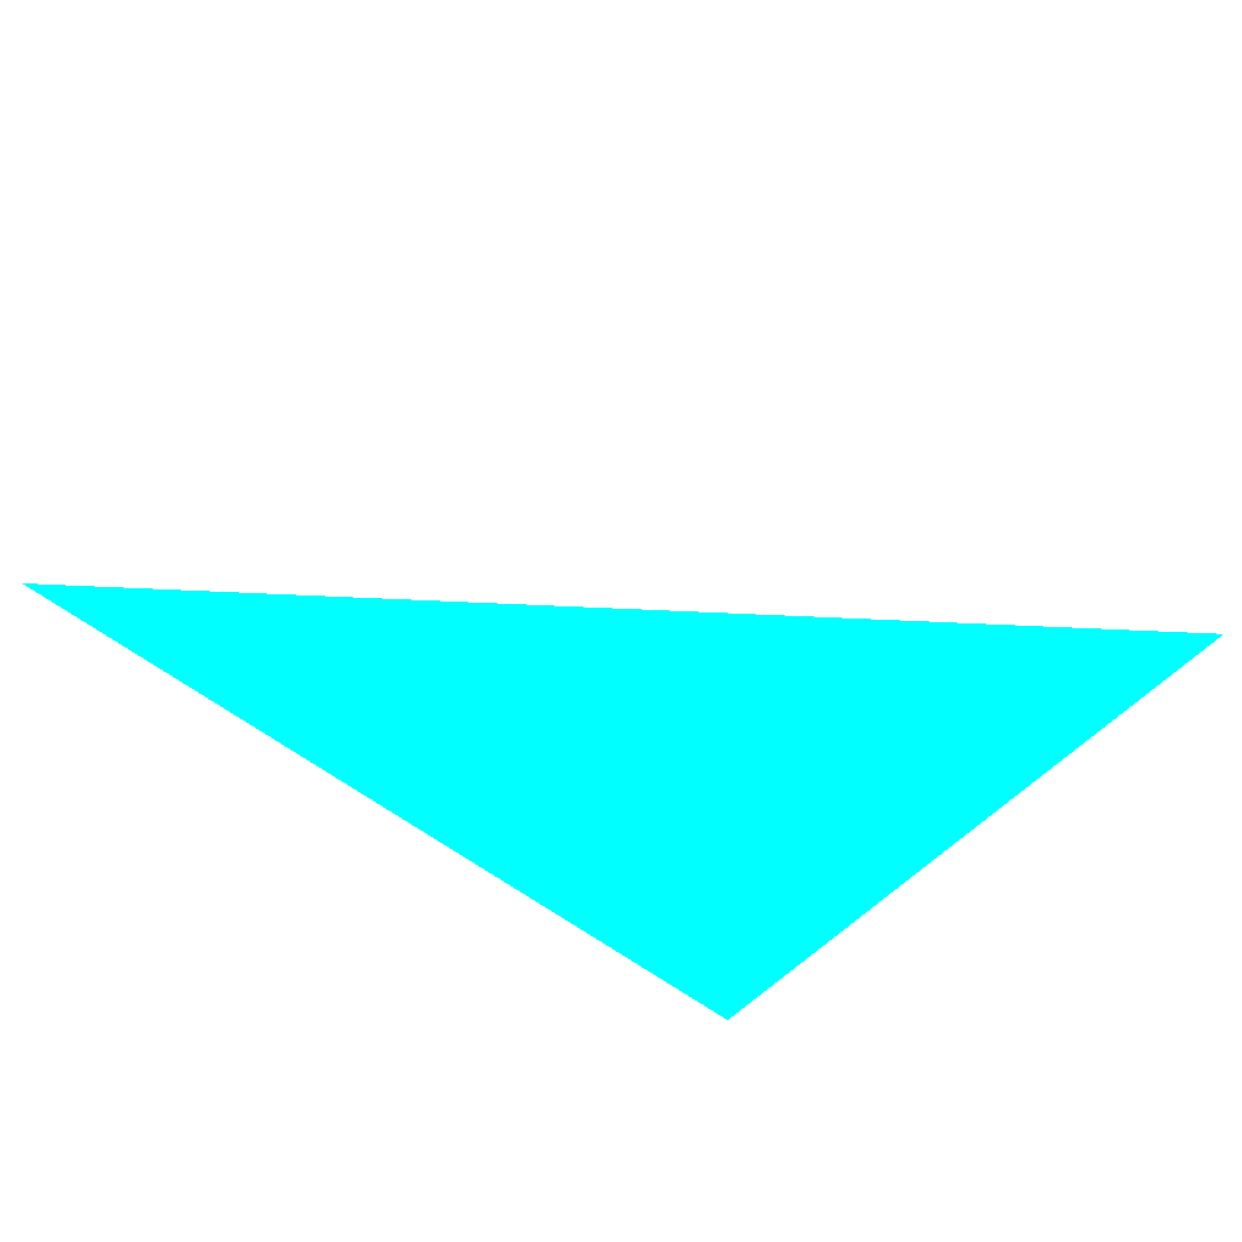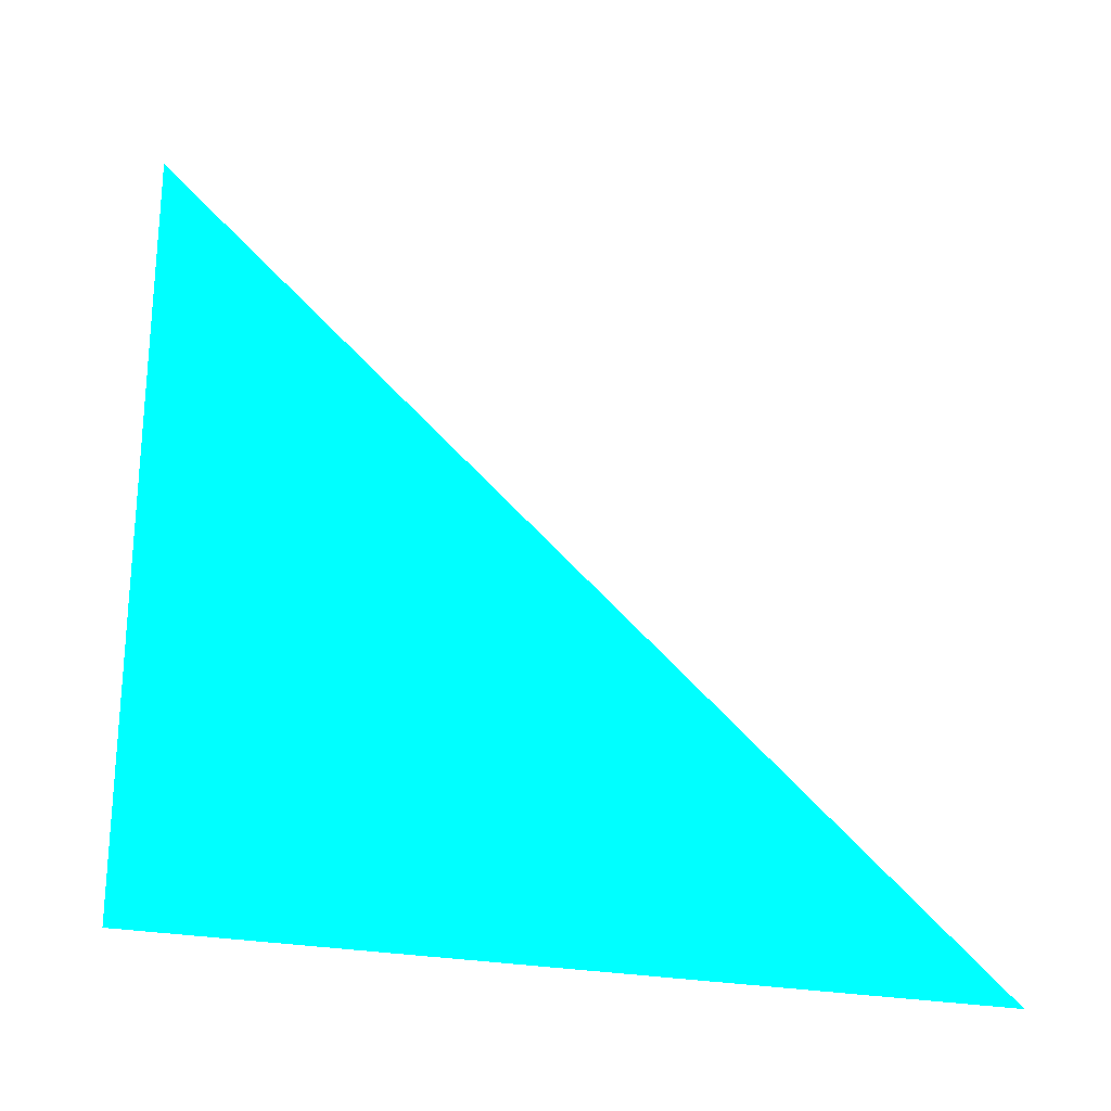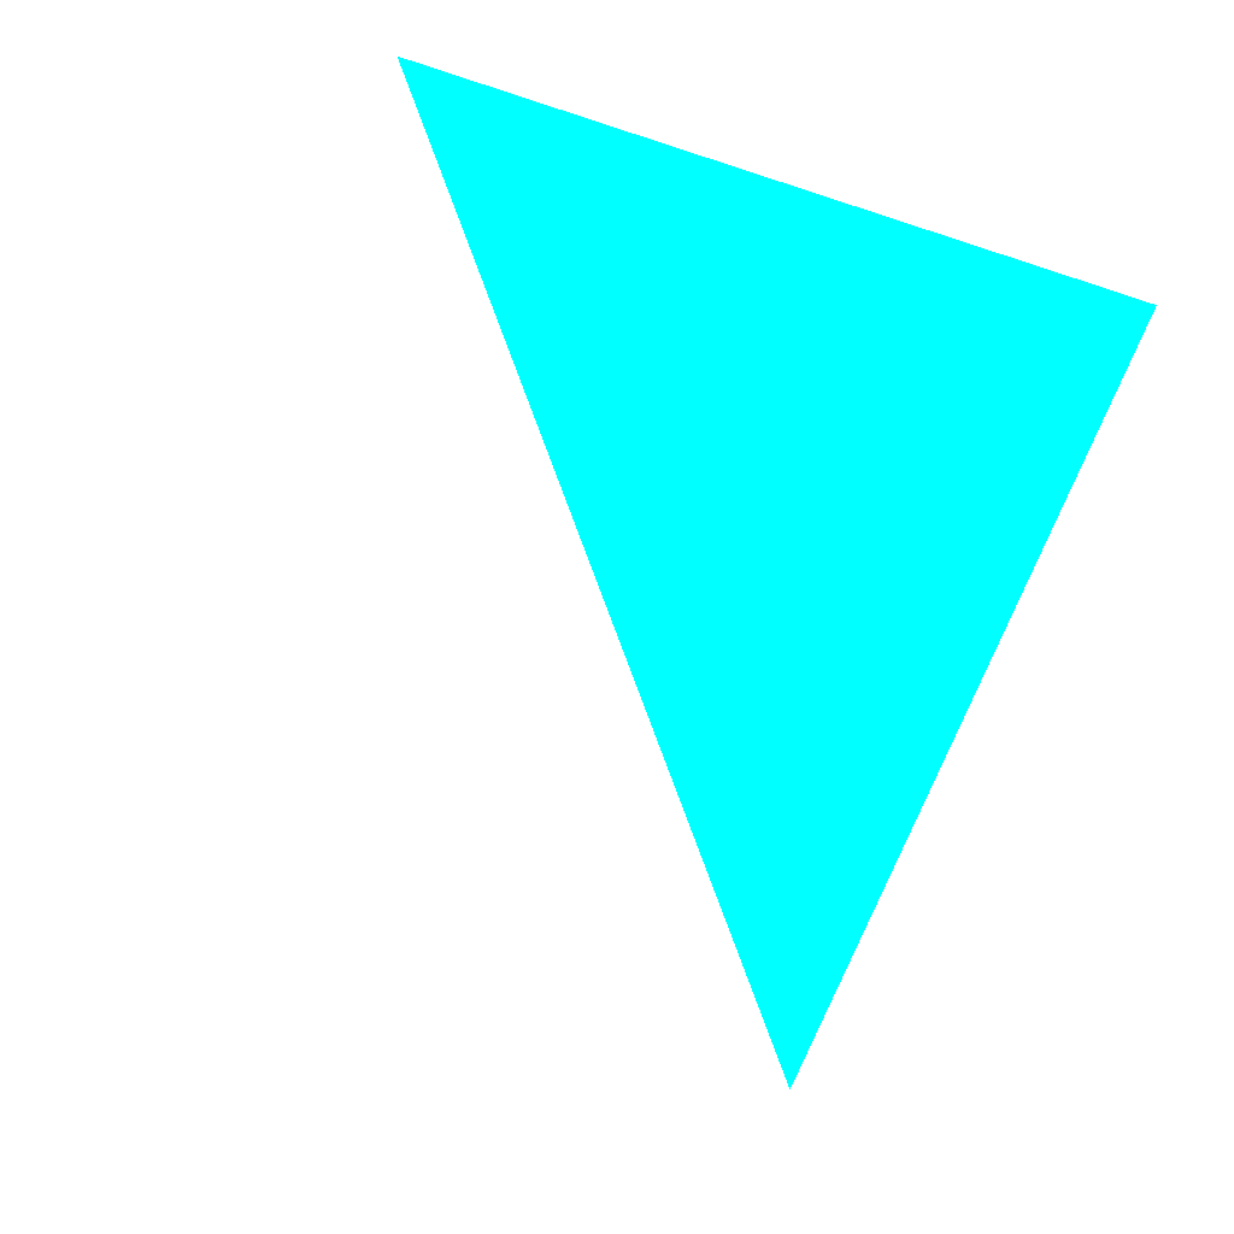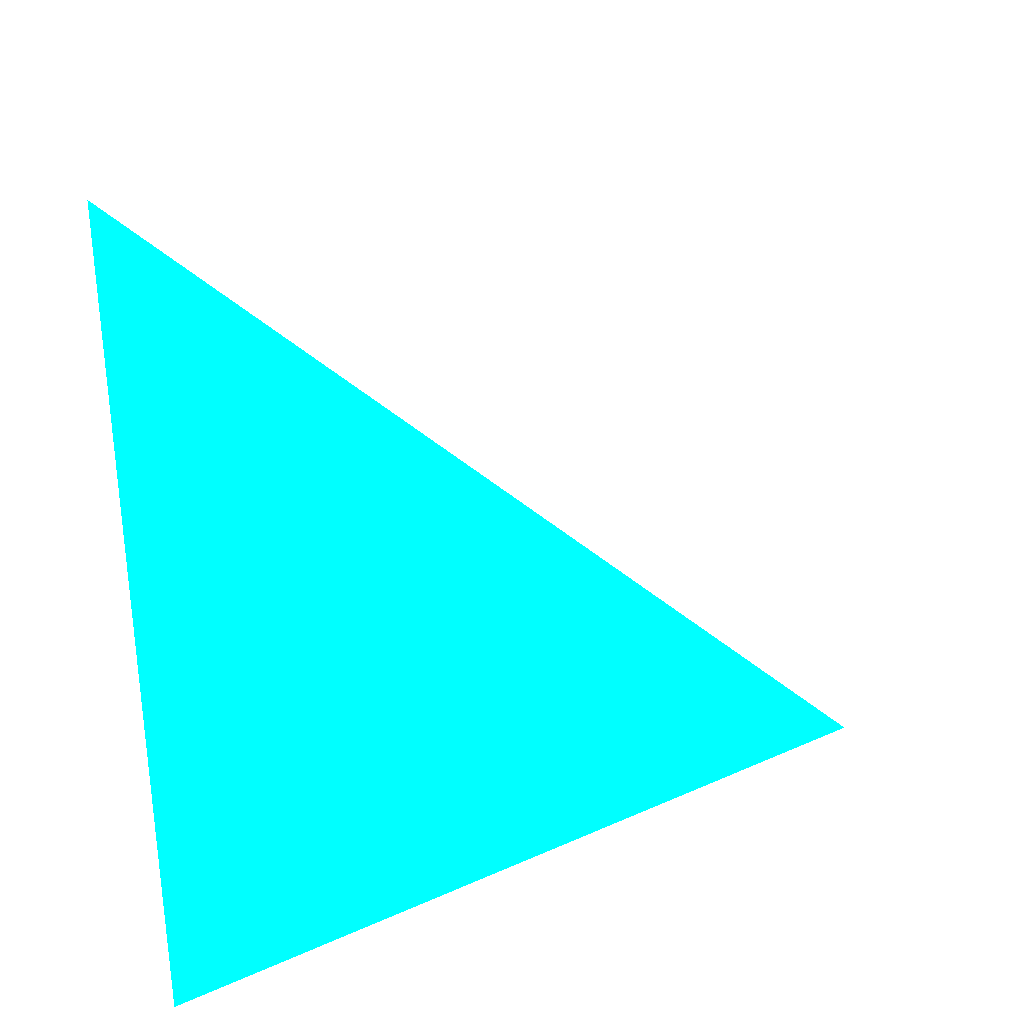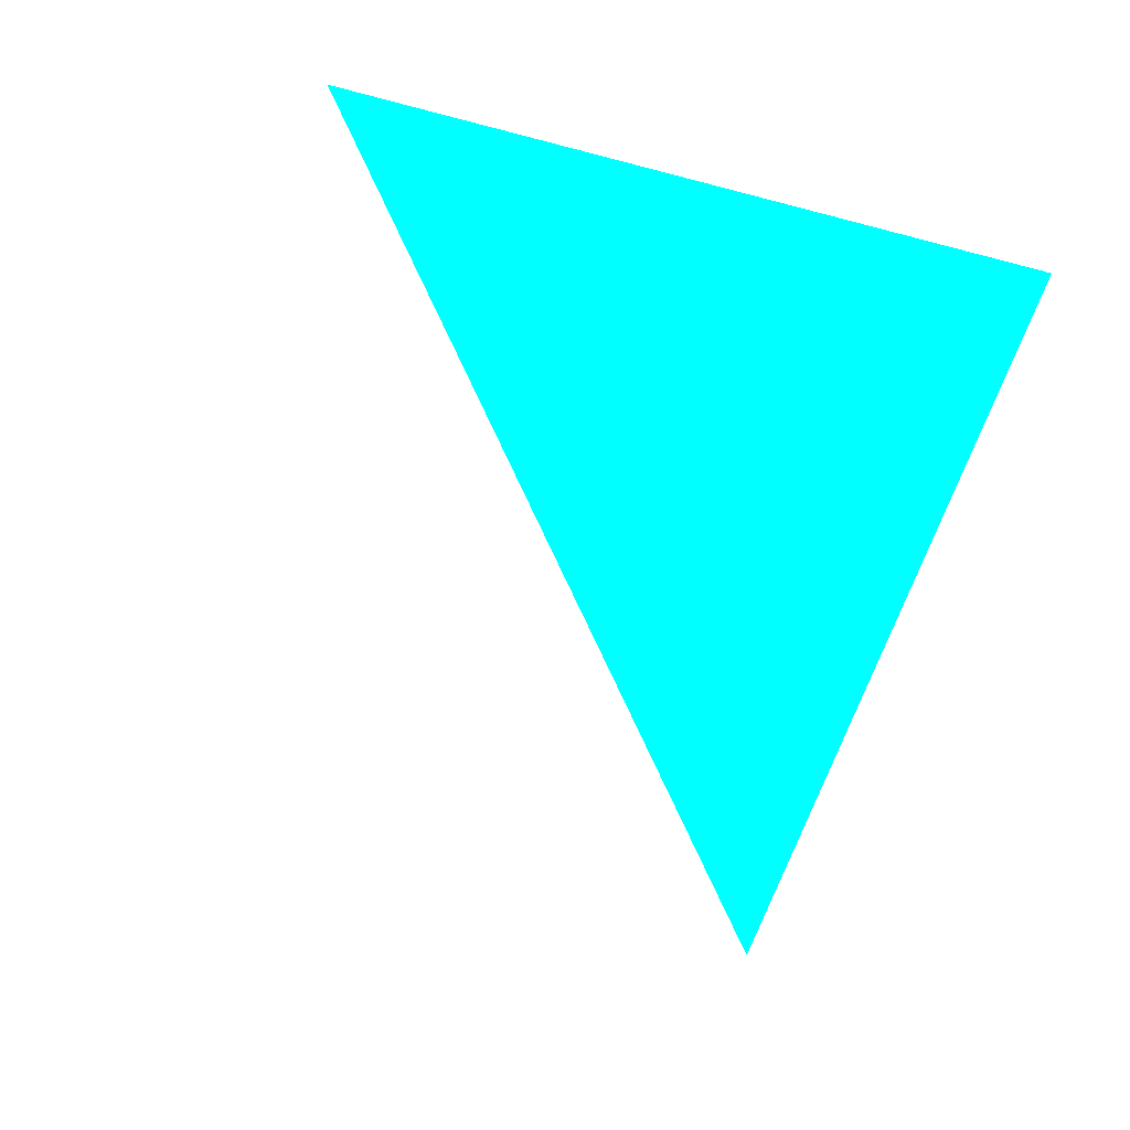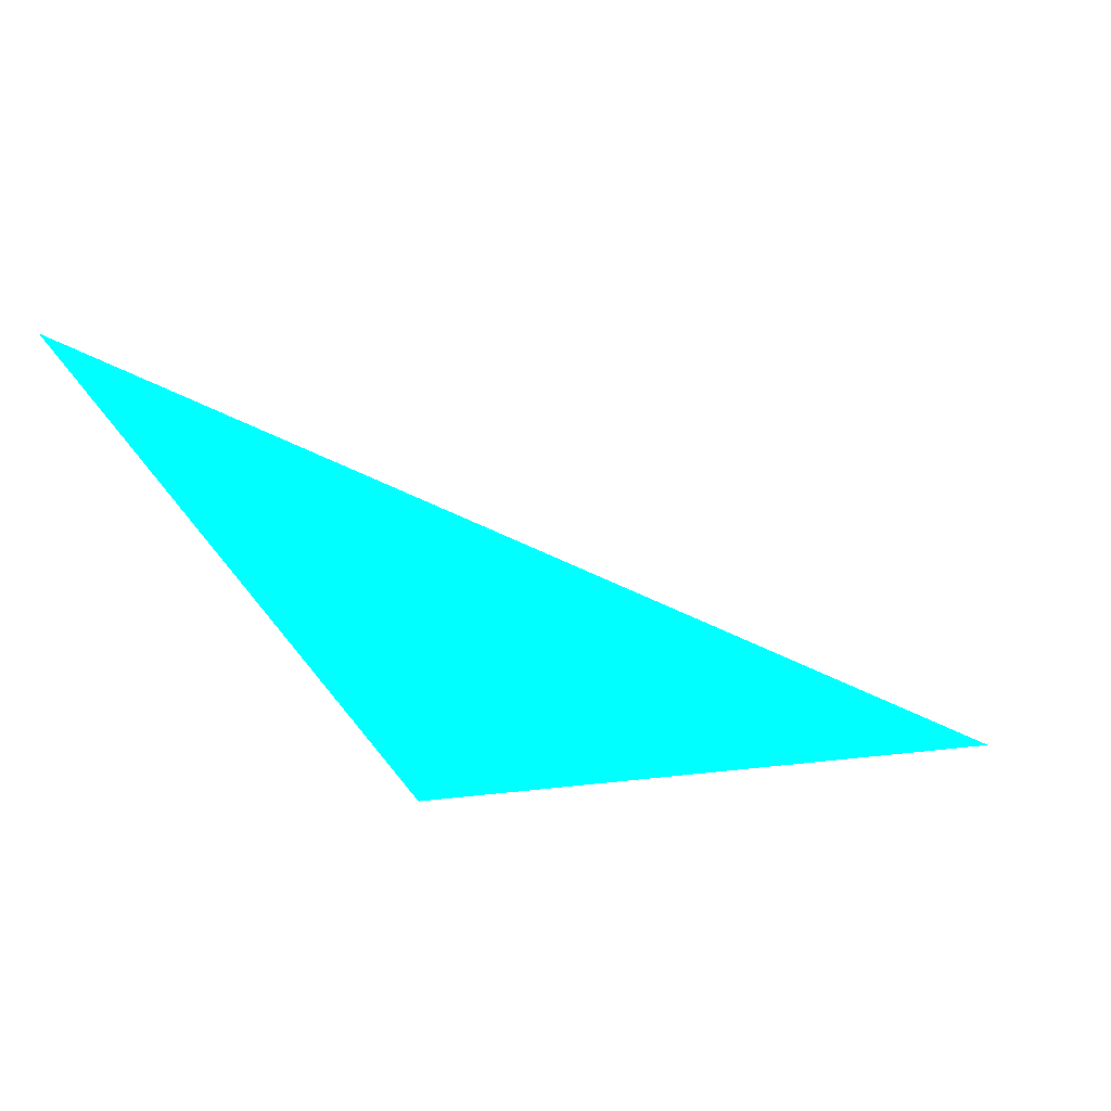
<metadata>
{"format":"obj","ext":"obj","renderer":"f3d","projection":"perspective","resolution":1024,"background":"white","views":[{"elev":-55.6,"azim":-38.9,"up":"+Y"},{"elev":4.1,"azim":-160.3,"up":"+Z"},{"elev":-72.5,"azim":68.9,"up":"+Y"},{"elev":21.6,"azim":138.7,"up":"+Z"},{"elev":-65.0,"azim":72.3,"up":"+Y"},{"elev":-38.0,"azim":-68.2,"up":"+Y"}]}
</metadata>
<code>
o geometry_0
v 6.125e+05 5.855e+06 648 0 1 1
v 6.126e+05 5.855e+06 648 0 1 1
v 6.126e+05 5.855e+06 664 0 1 1
f 1 3 2

</code>
